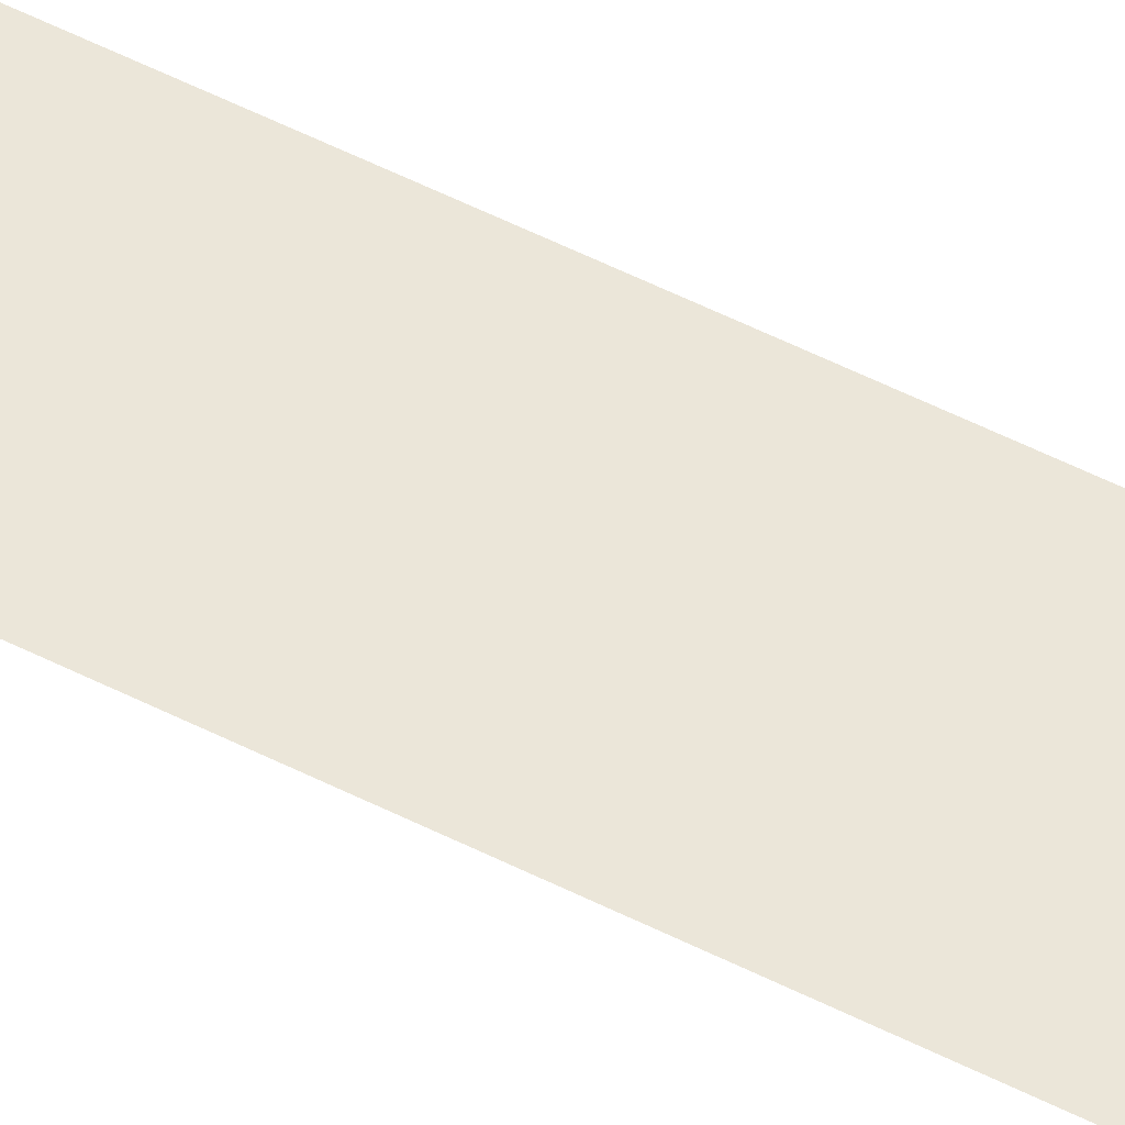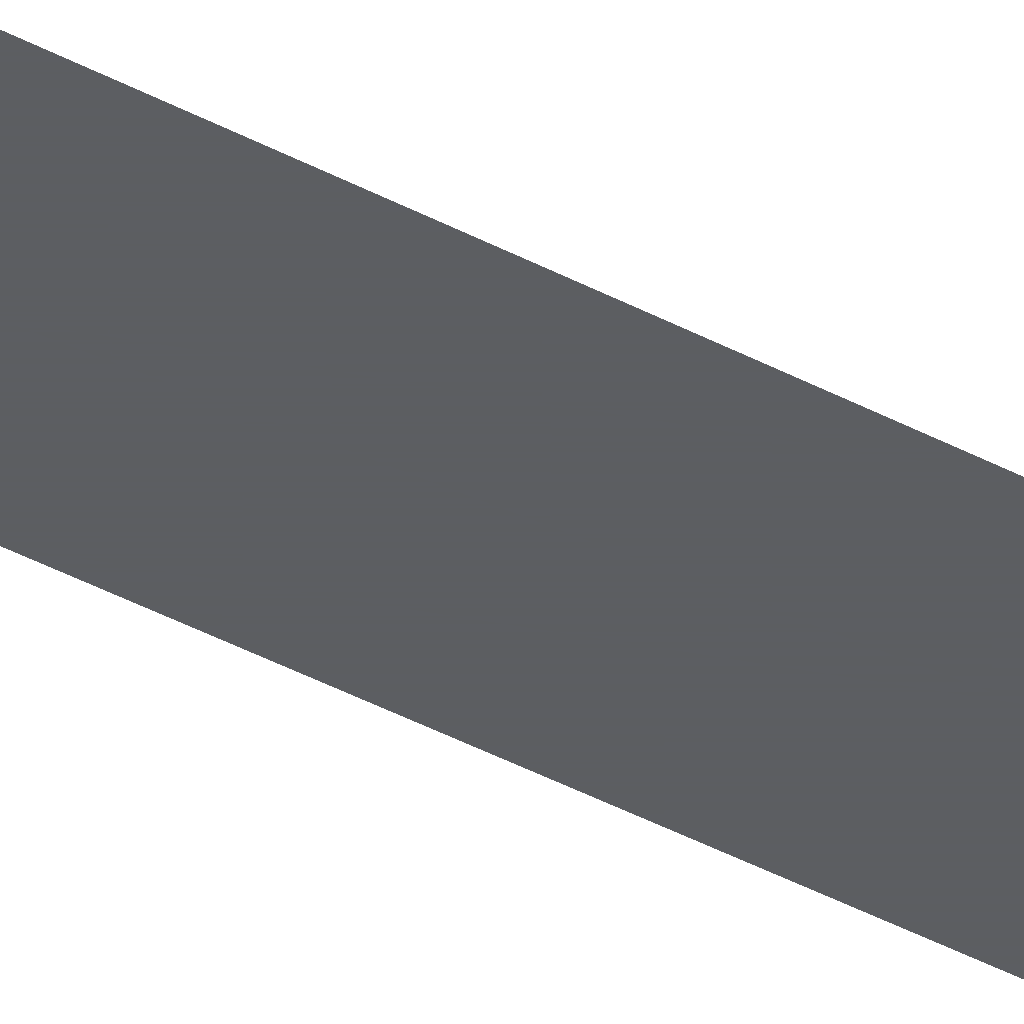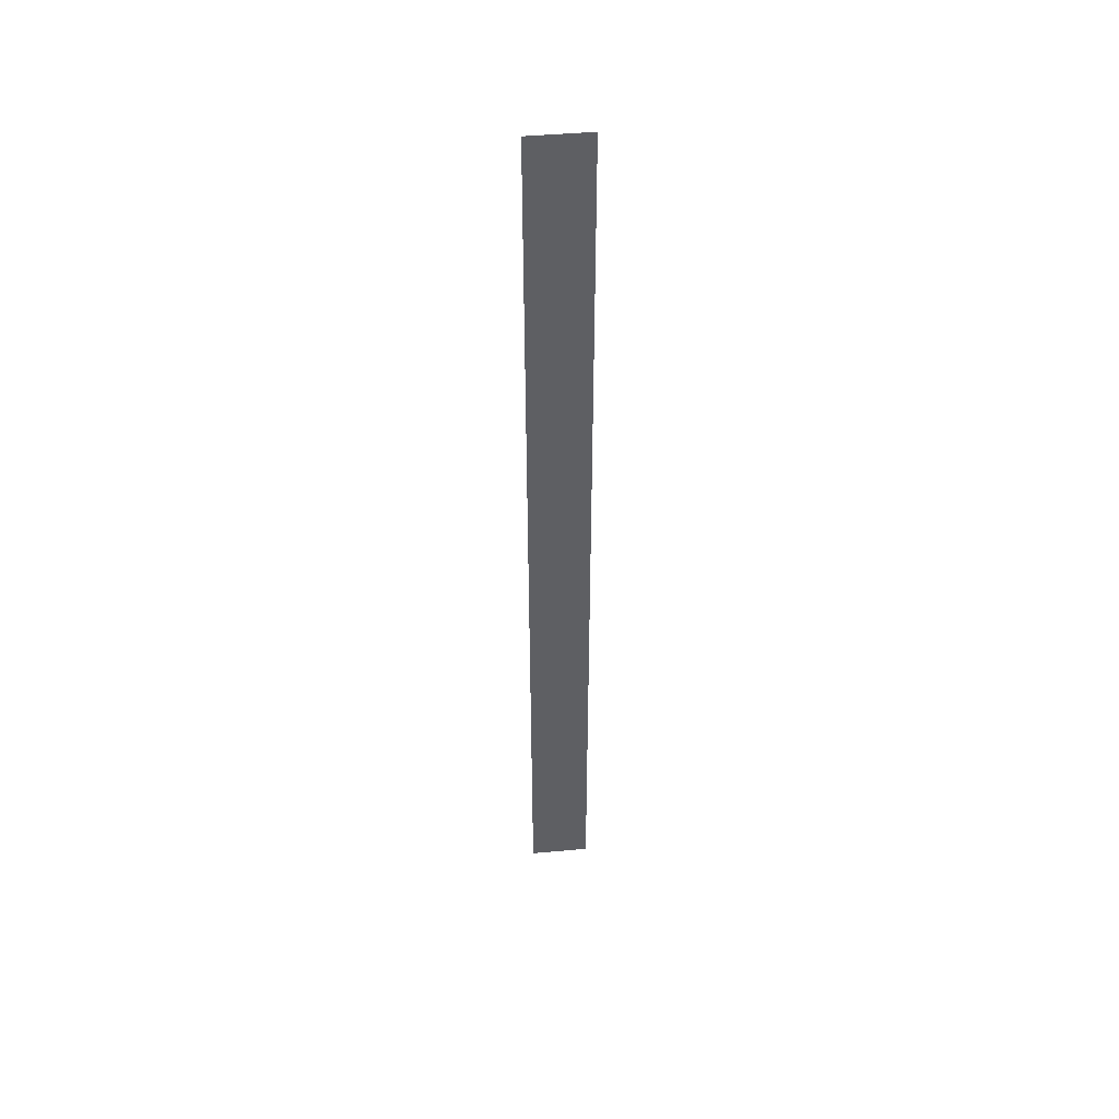
<metadata>
{"format":"obj","ext":"obj","renderer":"f3d","projection":"perspective","resolution":1024,"background":"white","views":[{"elev":47.2,"azim":-59.2,"up":"+Y"},{"elev":-37.4,"azim":-125.3,"up":"+Y"},{"elev":46.3,"azim":174.1,"up":"+Z"}]}
</metadata>
<code>
v 3859 96 -2752
v 3866 96 -2854
v 3866 96 -2752
v 3866 96 -2854
v 3859 96 -2752
v 3859 96 -2854
f 1 2 3
f 4 5 6

</code>
